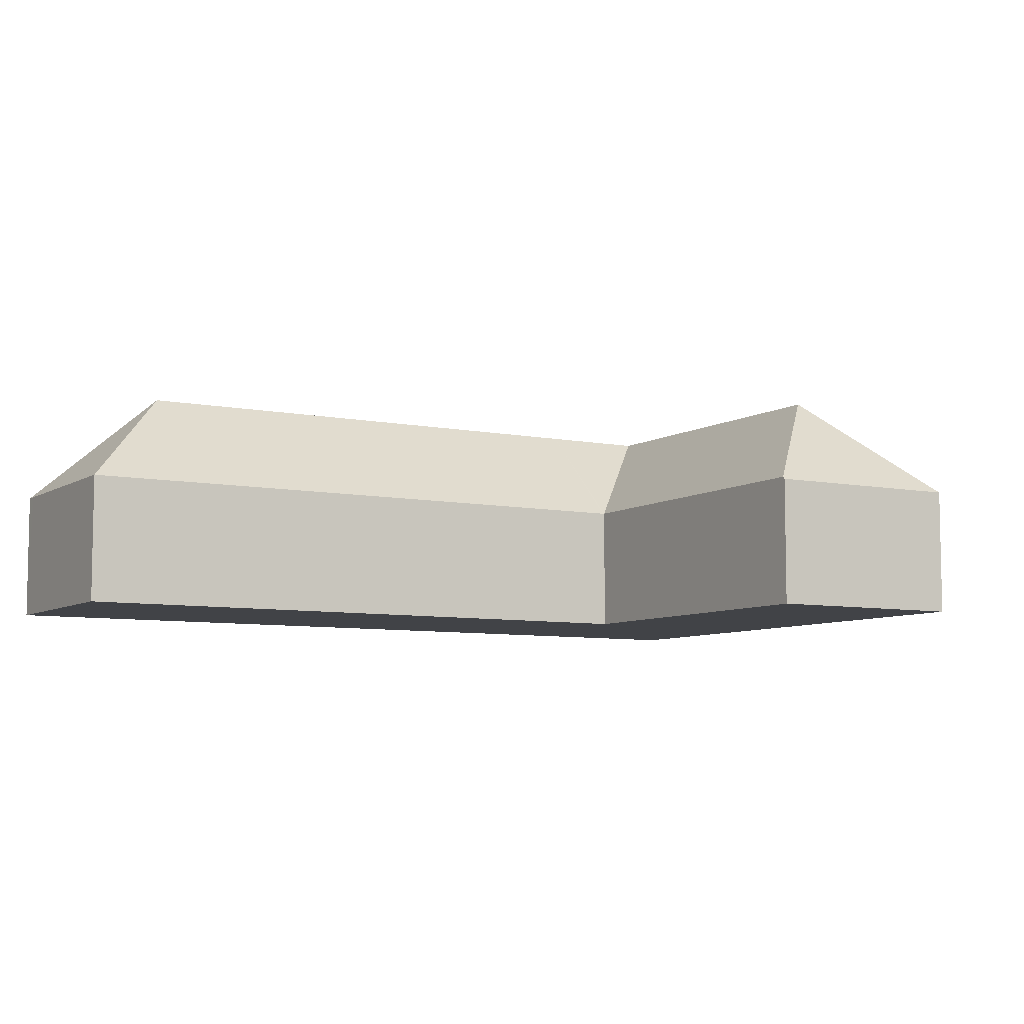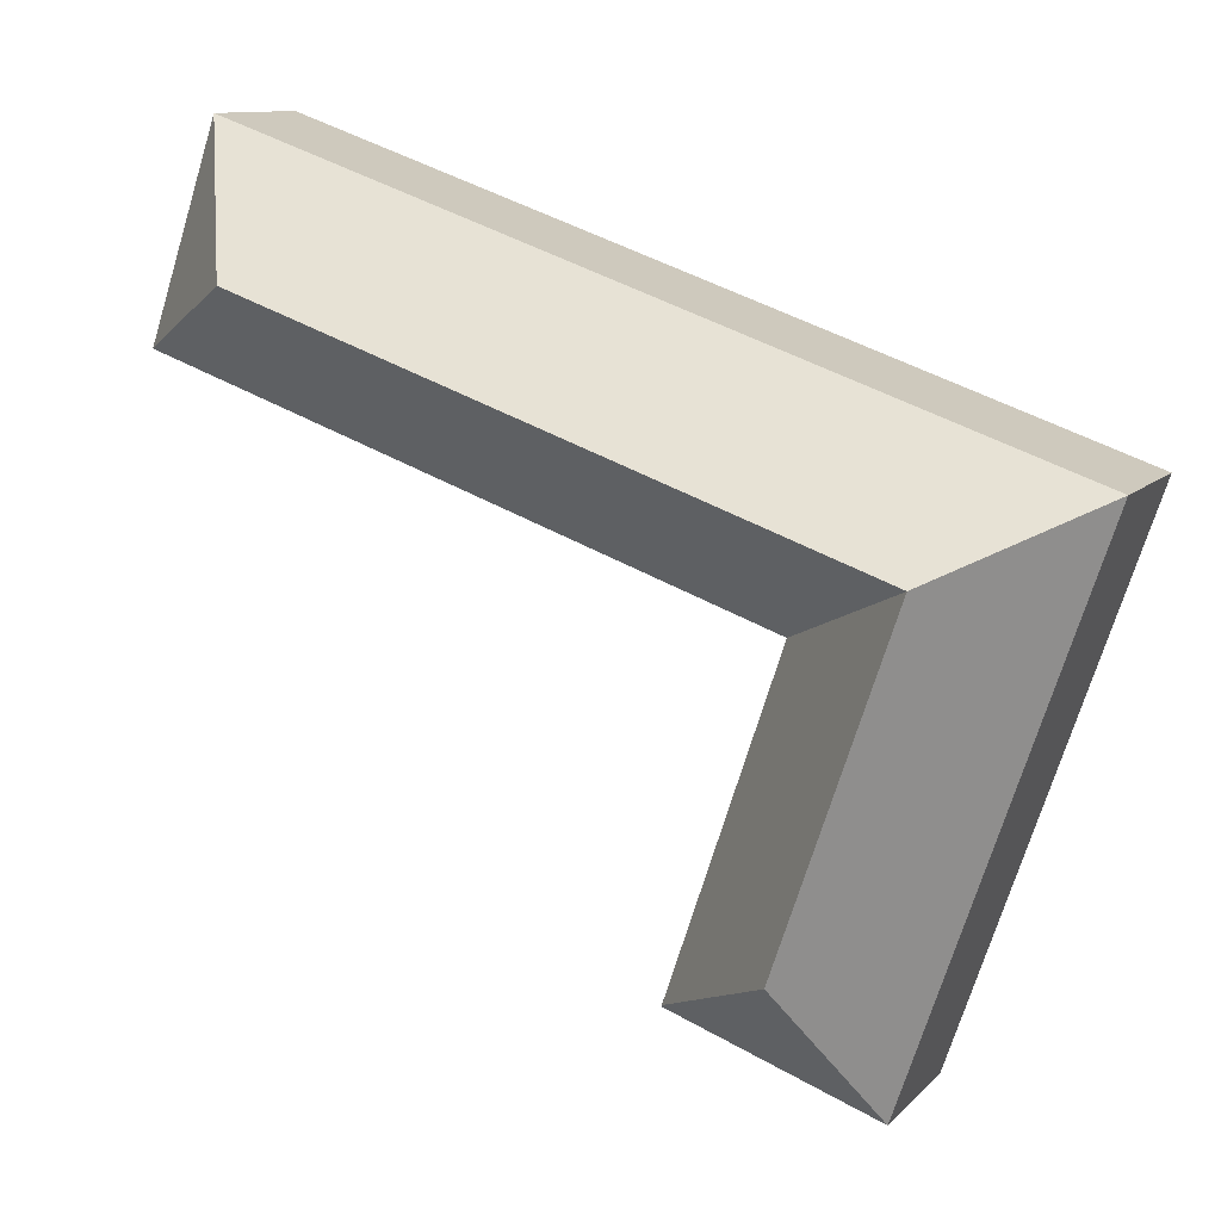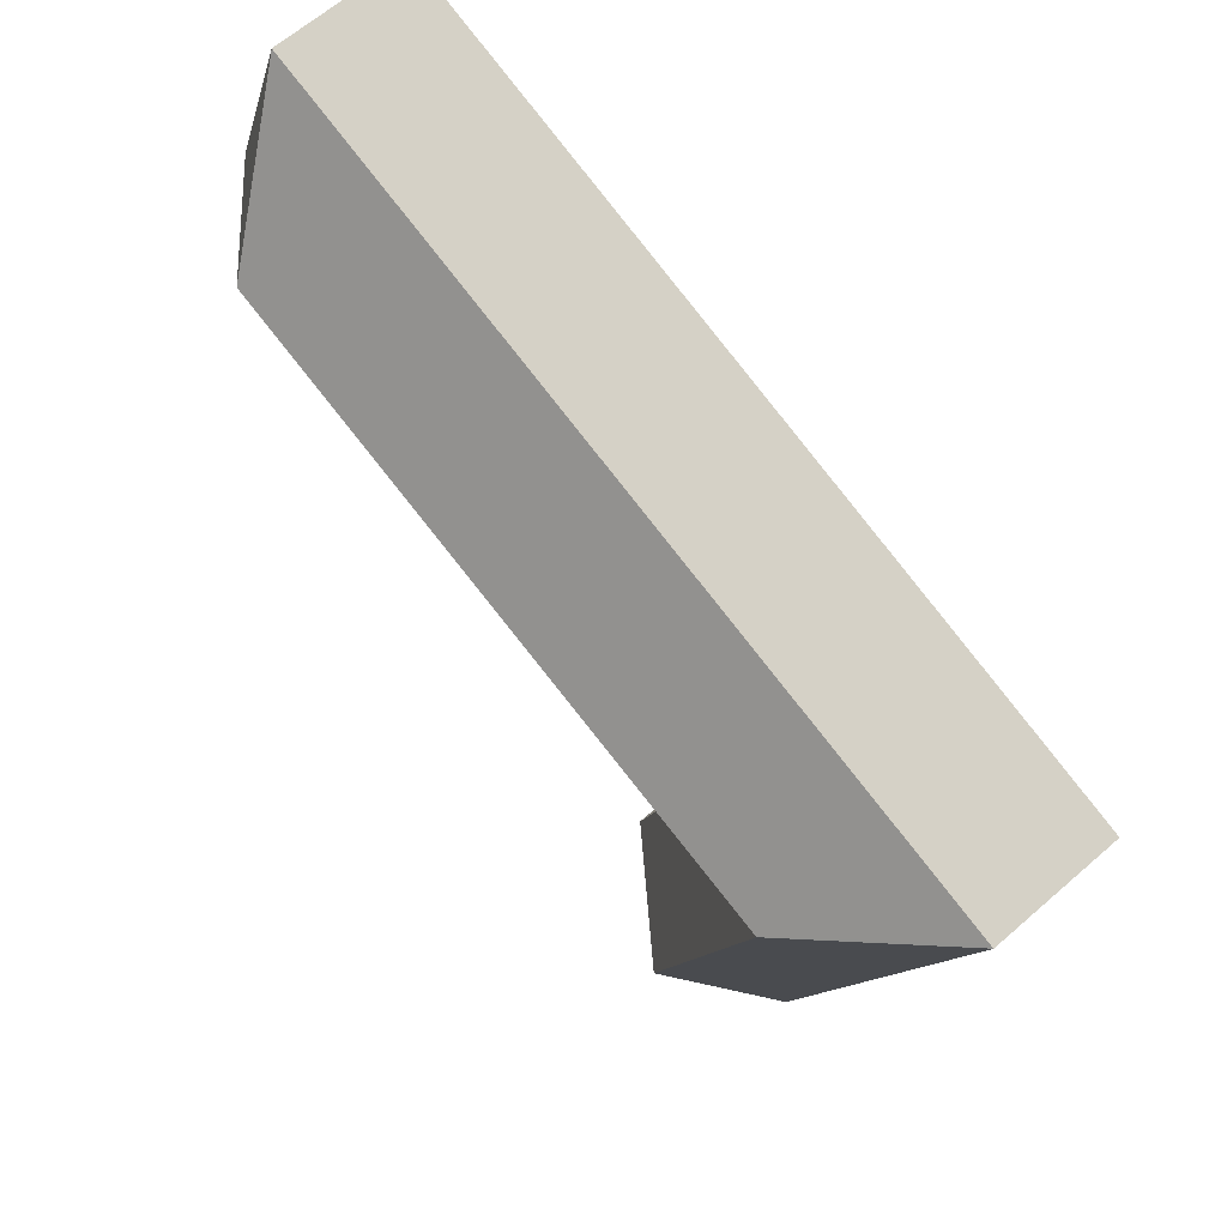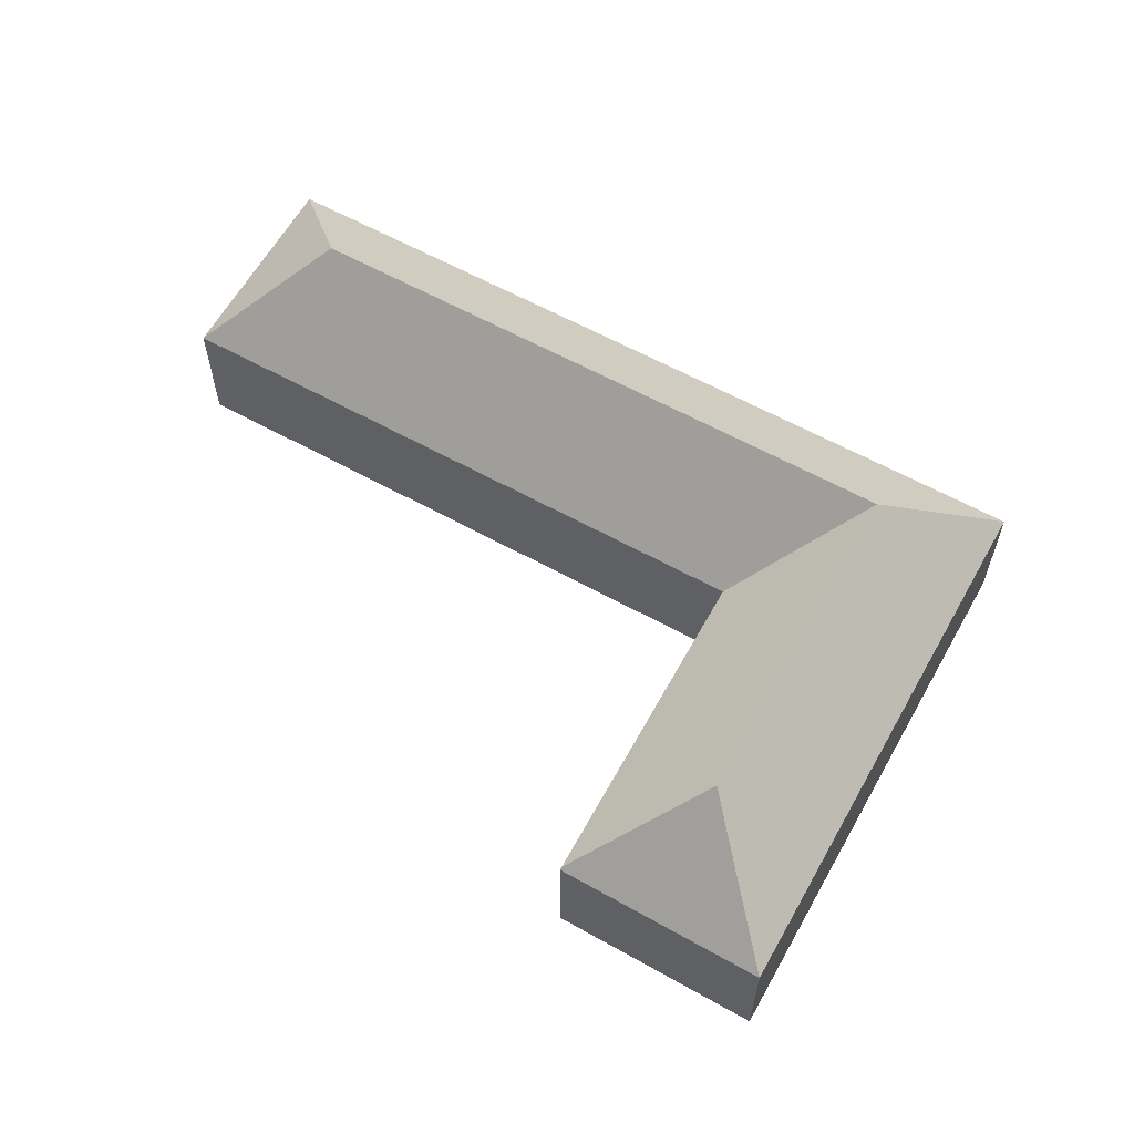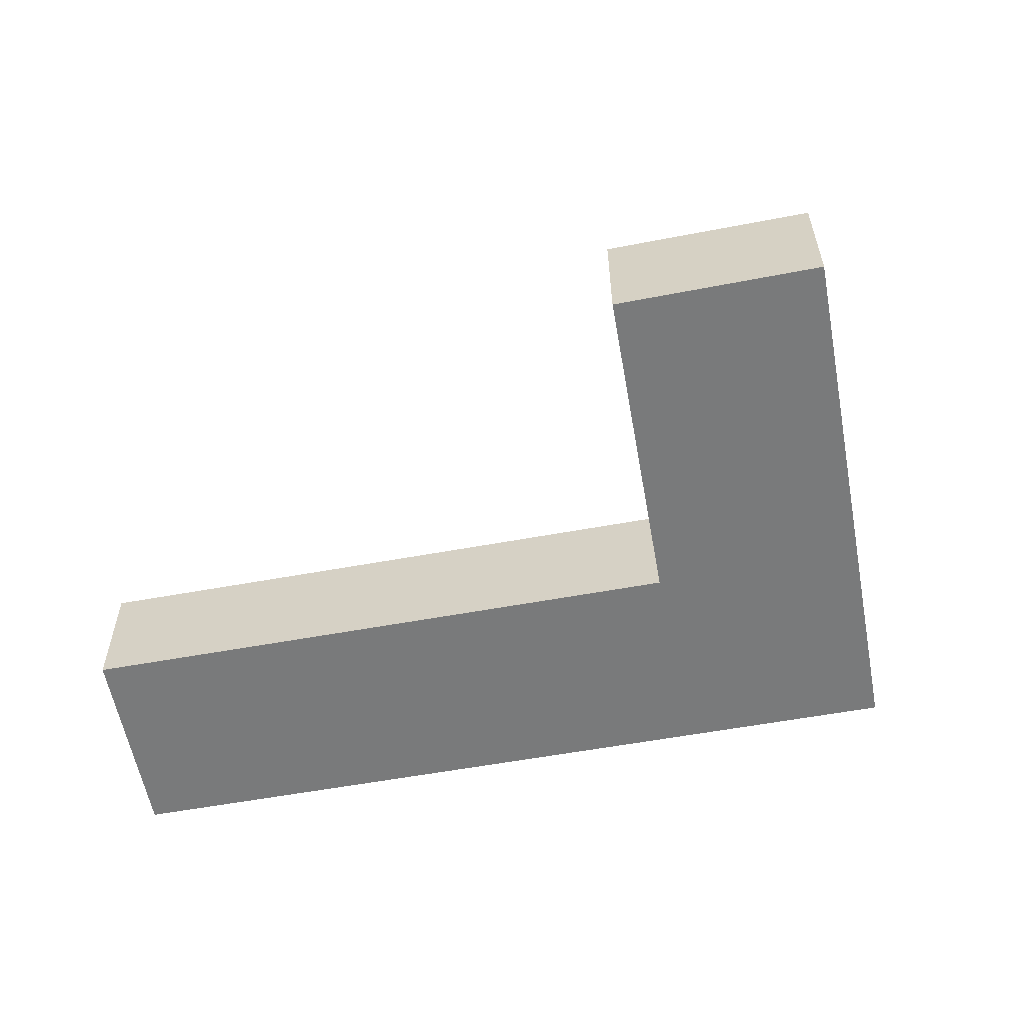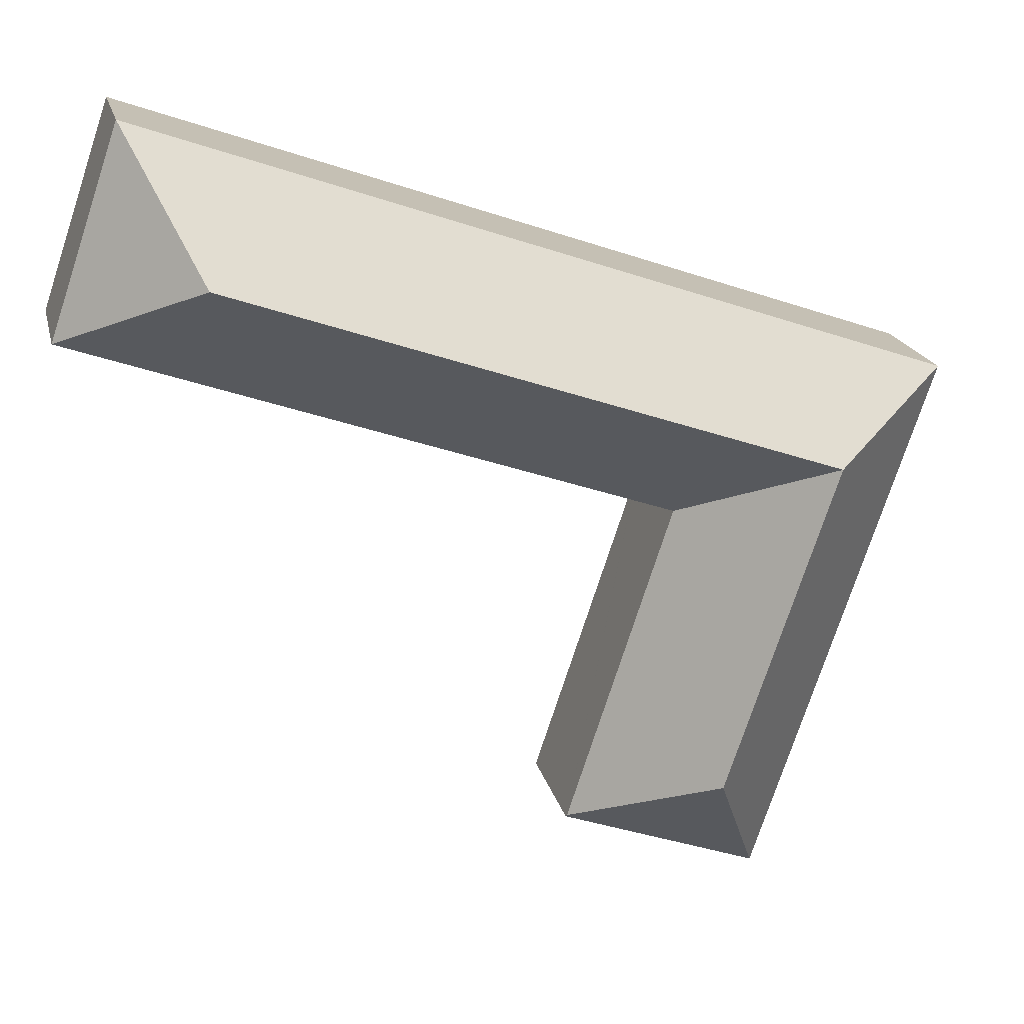
<metadata>
{"format":"obj","ext":"obj","renderer":"f3d","projection":"perspective","resolution":1024,"background":"white","views":[{"elev":-7.3,"azim":130.4,"up":"+Y"},{"elev":10.9,"azim":-154.9,"up":"+Z"},{"elev":63.8,"azim":-131.4,"up":"+Z"},{"elev":61.3,"azim":-169.7,"up":"+Y"},{"elev":-58.0,"azim":171.7,"up":"+Y"},{"elev":18.9,"azim":167.1,"up":"+Z"}]}
</metadata>
<code>
v  34.21 8.023 -1.983
v  44.65 14.45 8.53
v  52.92 8.03 4.494
v  14.61 14.45 -1.856
v  16.72 8.015 -8.038
v  48.95 8.019 16.14
v  48.72 8.019 16.84
v  16.62 8.021 -8.072
v  8.31 14.45 -4.034
v  15.03 14.45 -23.73
v  16.65 8.022 -8.163
v  23.14 8.164 -27.65
v  10.45 14.45 -10.31
v  23.19 8.018 -27.79
v  11.36 8.018 -32.01
v  10.96 8.018 -32.15
v  4.246 8.018 -12.45
v  0 8.018 4.91e-16
v  12.5 8.019 4.322
v  0.275 8.019 0.095
v  23.19 1.702e-15 -27.79
v  11.36 1.96e-15 -32.01
v  10.96 1.969e-15 -32.15
v  52.92 -2.752e-16 4.494
v  34.21 1.214e-16 -1.983
v  16.72 4.922e-16 -8.038
v  16.62 4.943e-16 -8.072
v  4.246 7.624e-16 -12.45
v  0 0 0
v  0.275 -5.817e-18 0.095
v  12.5 -2.646e-16 4.322
v  48.72 -1.031e-15 16.84
v  48.95 -9.88e-16 16.14
v  16.65 4.998e-16 -8.163
v  23.14 1.693e-15 -27.65
g defaultobject
f 1 2 3
f 2 1 4
f 4 1 5
f 2 6 3
f 6 2 7
f 4 5 8
f 9 4 8
f 10 11 12
f 11 10 13
f 11 13 8
f 8 13 9
f 14 10 12
f 10 14 15
f 10 15 16
f 17 10 16
f 10 17 13
f 13 17 18
f 13 18 9
f 2 19 7
f 19 2 4
f 19 4 20
f 20 4 9
f 20 9 18
f 21 15 14
f 15 21 22
f 15 22 16
f 16 22 23
f 24 1 3
f 1 24 25
f 1 25 5
f 5 25 26
f 5 26 8
f 8 26 27
f 23 17 16
f 17 23 28
f 17 28 18
f 18 28 29
f 29 20 18
f 20 29 19
f 19 29 30
f 19 30 31
f 19 31 7
f 7 31 32
f 32 6 7
f 6 32 3
f 3 32 24
f 24 32 33
f 27 11 8
f 11 27 12
f 12 27 34
f 12 34 35
f 12 35 14
f 14 35 21
f 31 33 32
f 33 31 24
f 24 31 25
f 25 31 30
f 25 30 29
f 25 29 26
f 26 29 27
f 27 29 28
f 27 28 34
f 34 28 35
f 35 28 23
f 35 23 21
f 21 23 22

</code>
